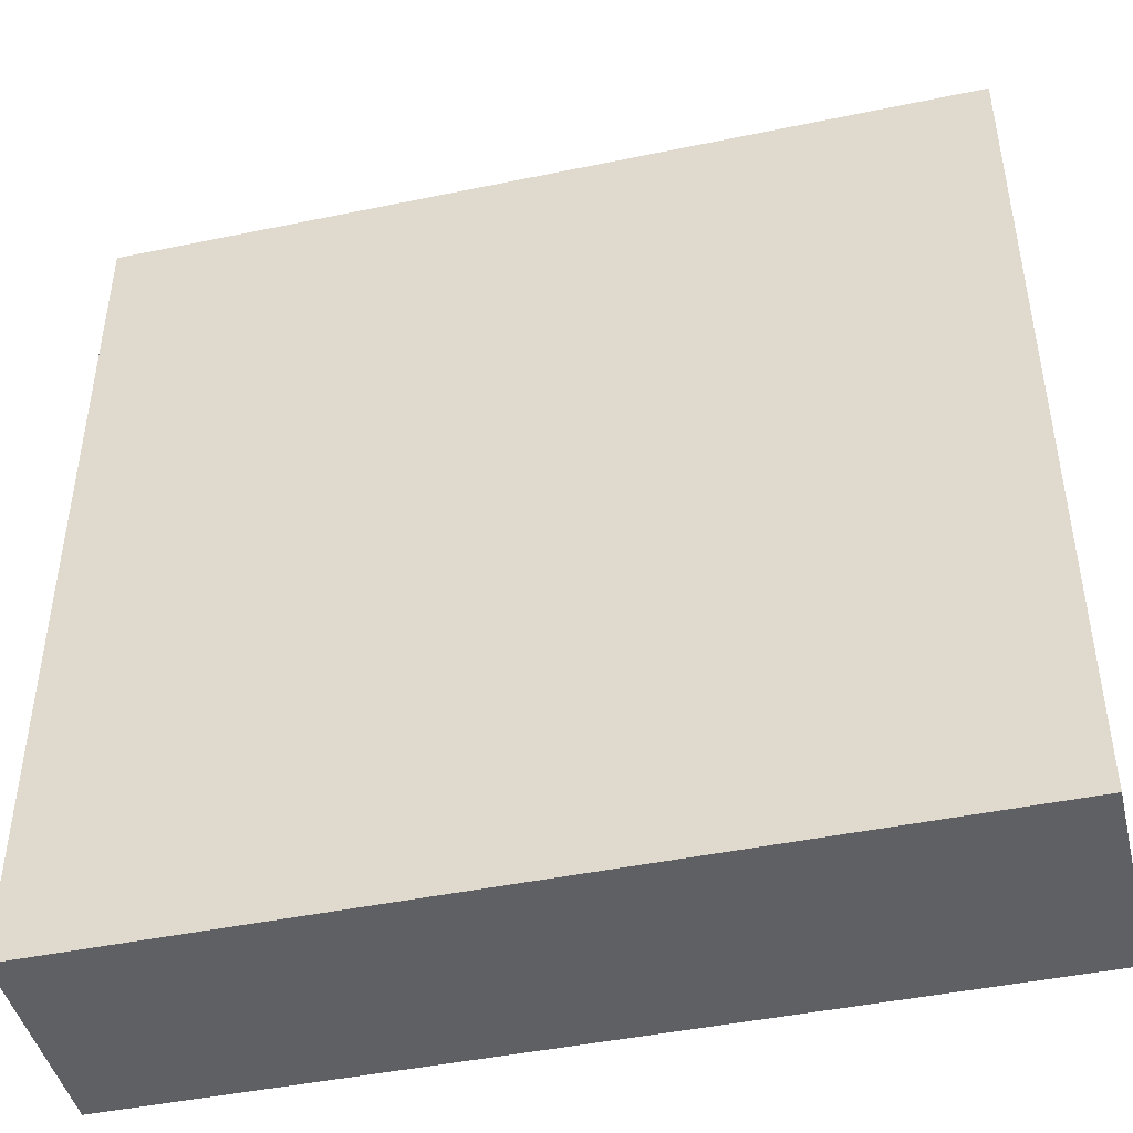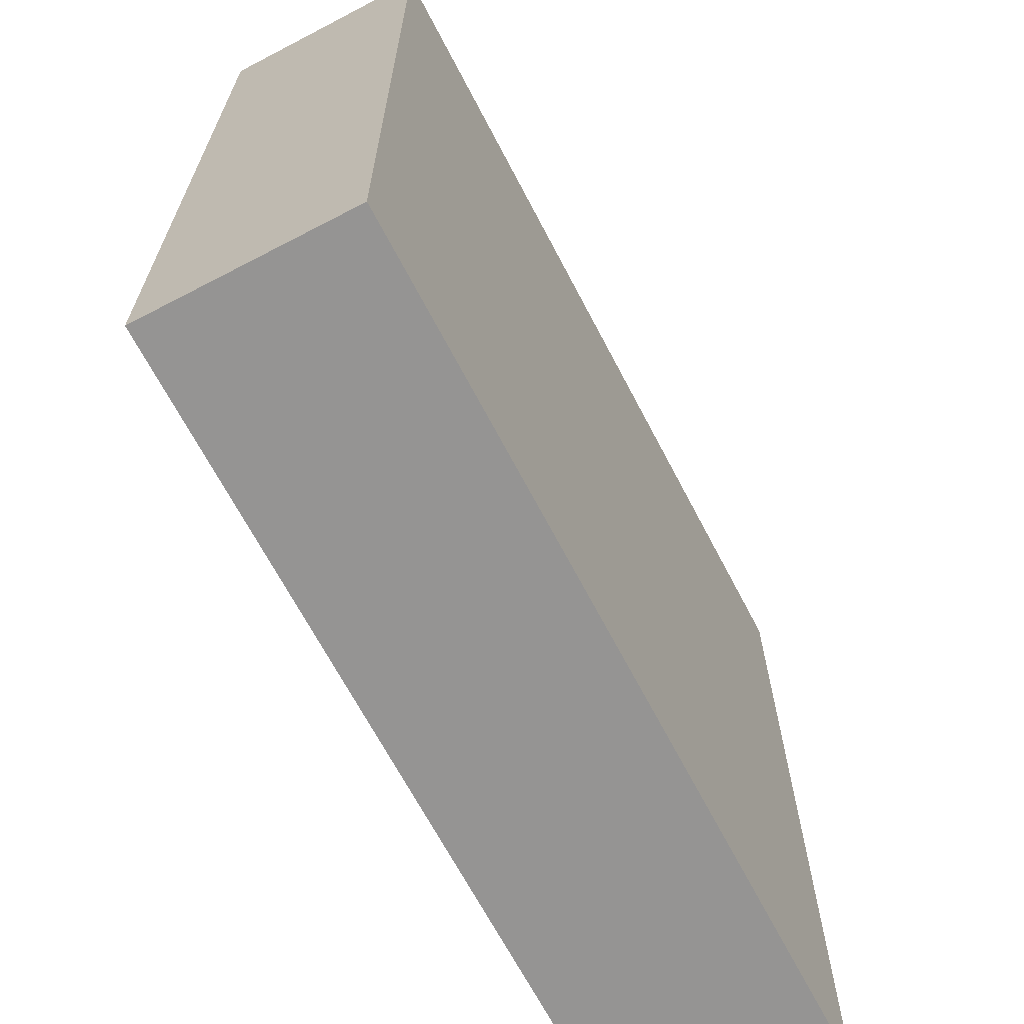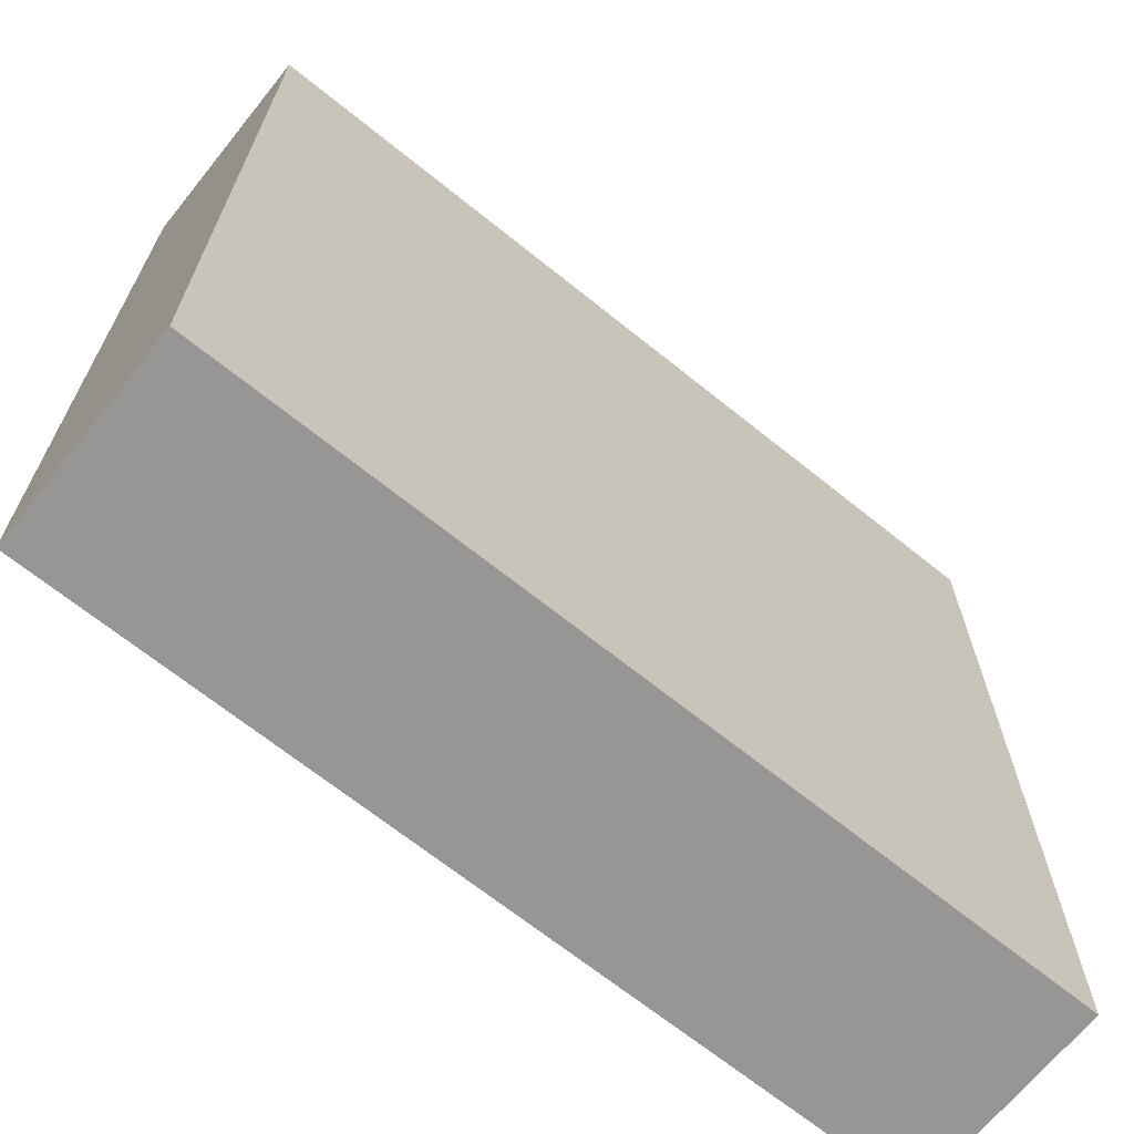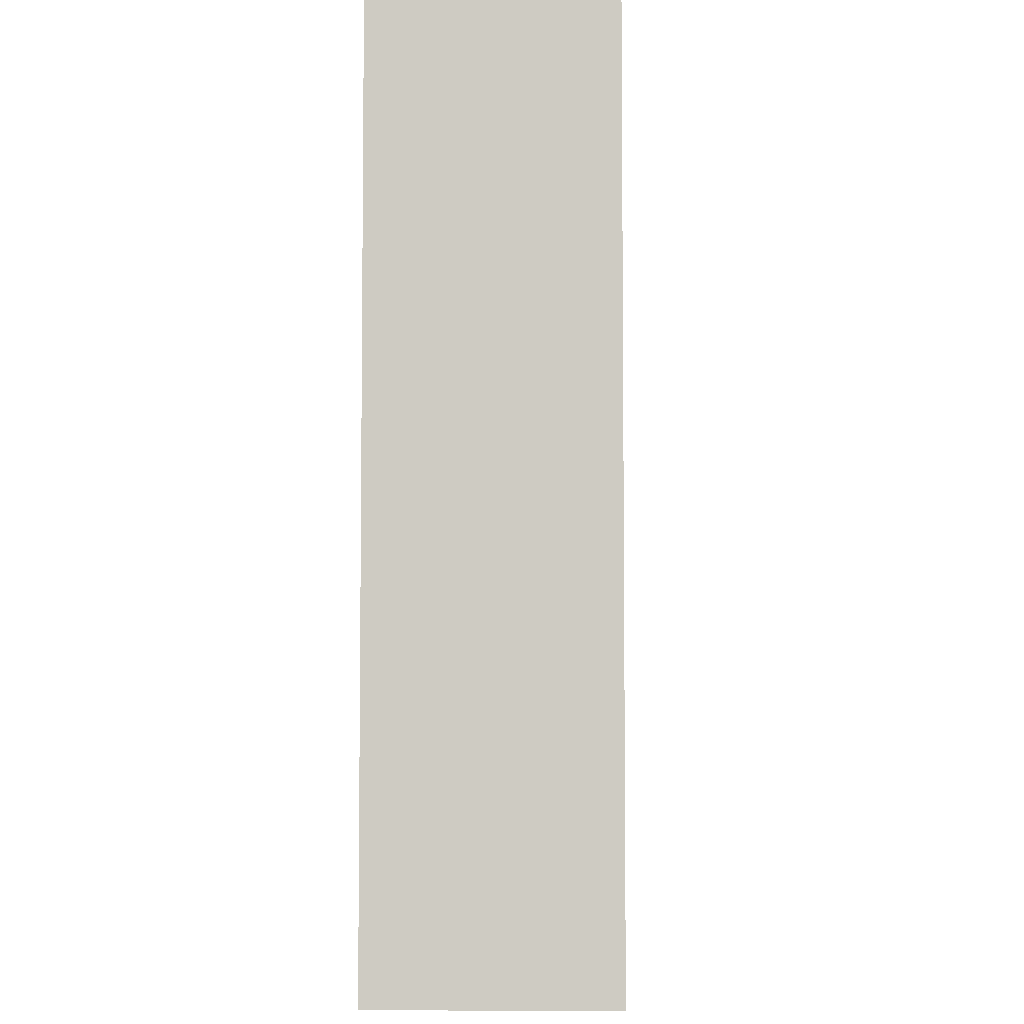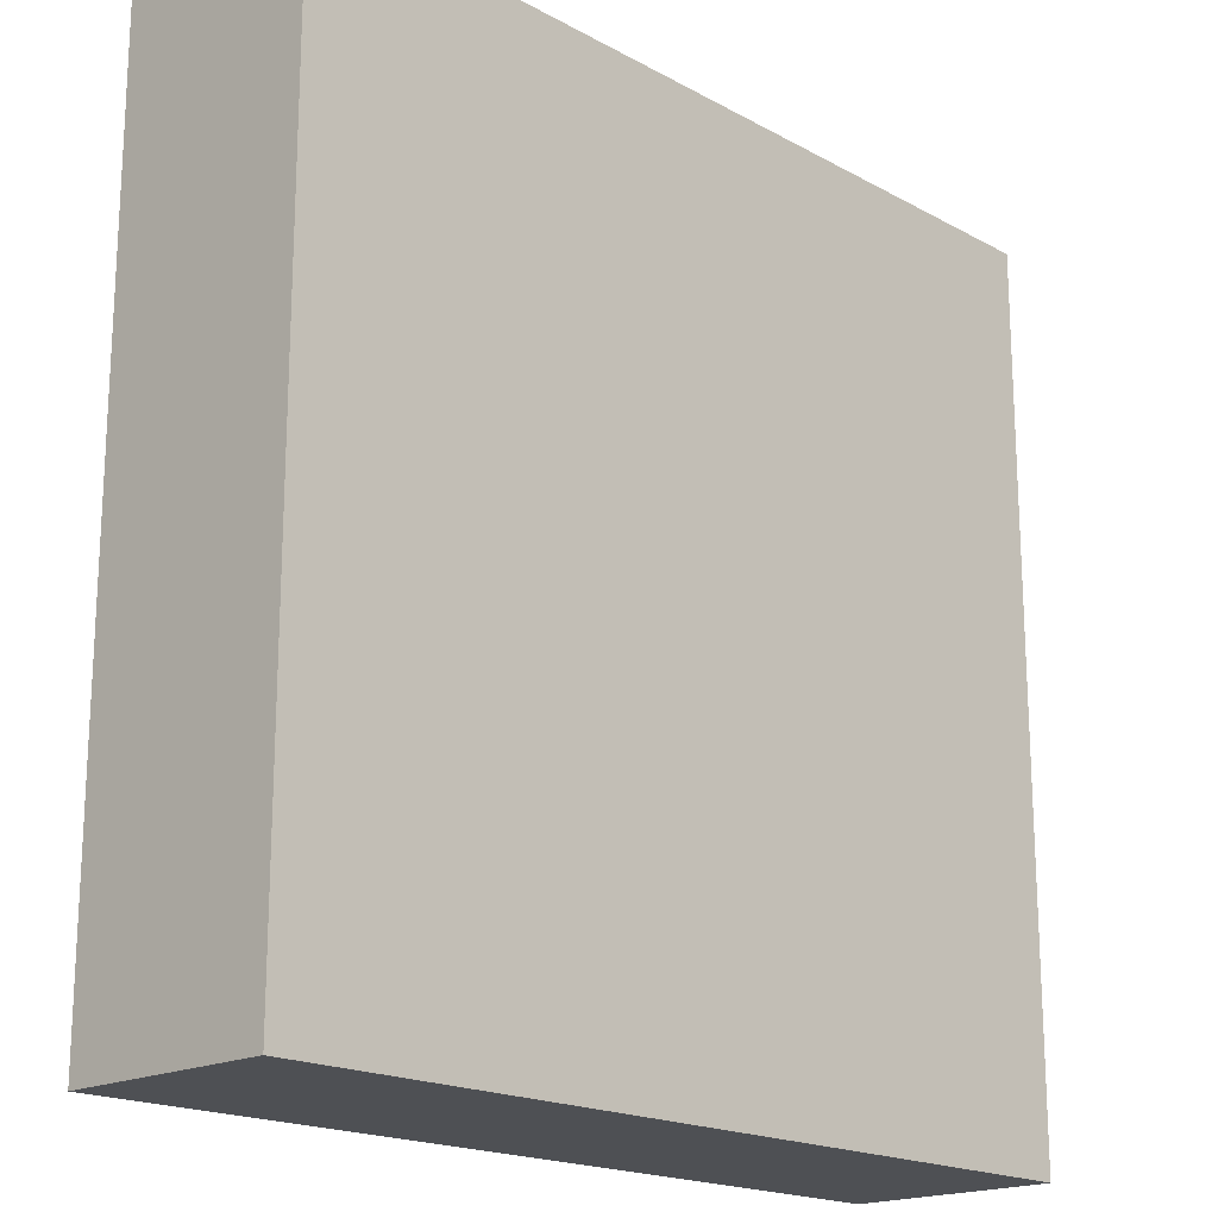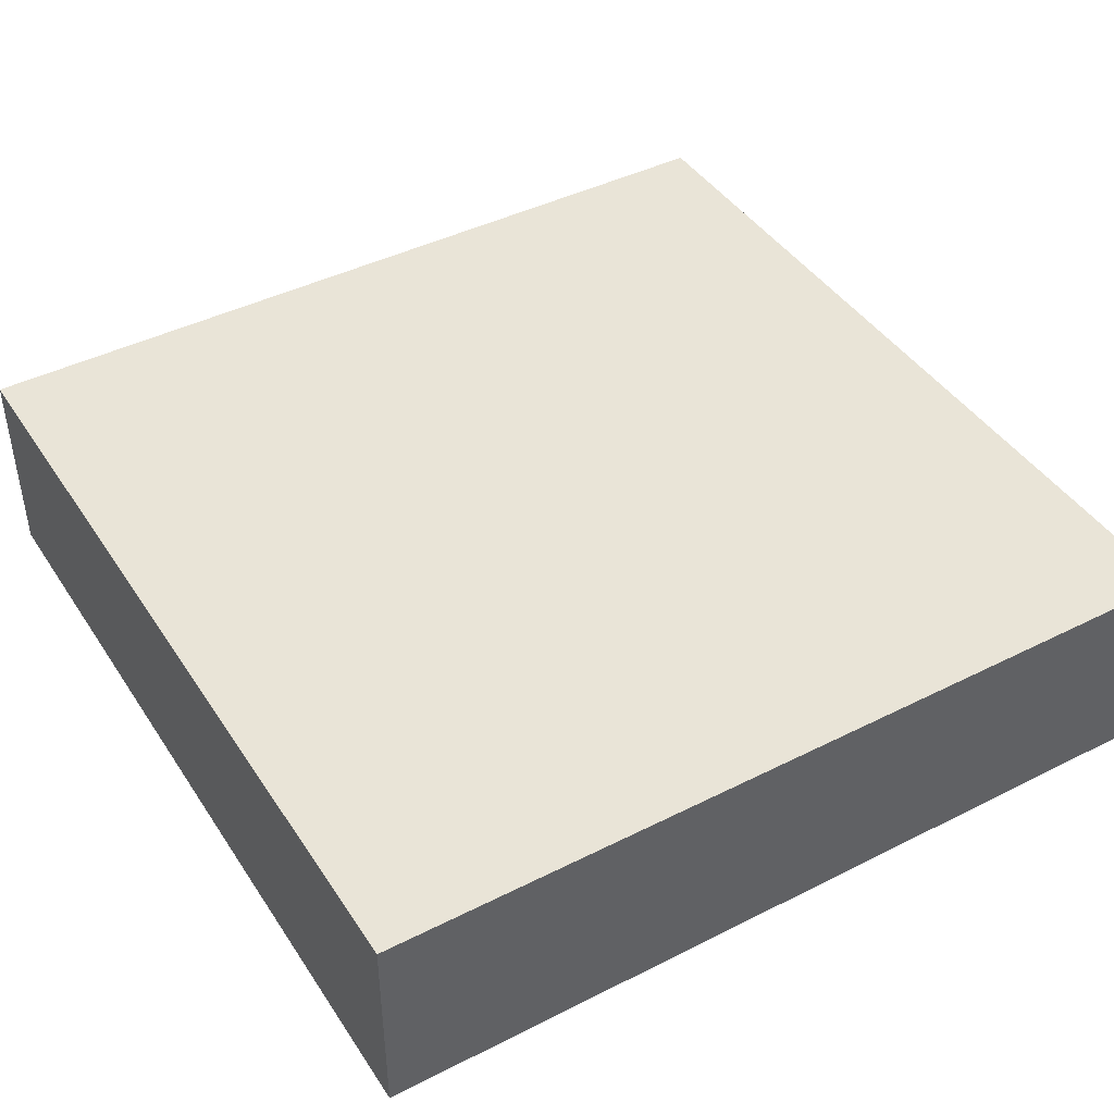
<metadata>
{"format":"obj","ext":"obj","renderer":"f3d","projection":"perspective","resolution":1024,"background":"white","views":[{"elev":-45.2,"azim":13.5,"up":"+Z"},{"elev":-67.2,"azim":117.6,"up":"+Z"},{"elev":-67.9,"azim":-38.9,"up":"+Z"},{"elev":-5.5,"azim":-87.9,"up":"+Z"},{"elev":-18.5,"azim":133.7,"up":"+Z"},{"elev":43.1,"azim":59.1,"up":"+Y"}]}
</metadata>
<code>
o Cube
v 1 -0.2419 -1
v 1 -0.2419 1
v -1 -0.2419 1
v -1 -0.2419 -1
v 1 0.2419 -1
v 1 0.2419 1
v -1 0.2419 1
v -1 0.2419 -1
f 2 4 1
f 8 6 5
f 5 2 1
f 6 3 2
f 3 8 4
f 1 8 5
f 2 3 4
f 8 7 6
f 5 6 2
f 6 7 3
f 3 7 8
f 1 4 8

</code>
